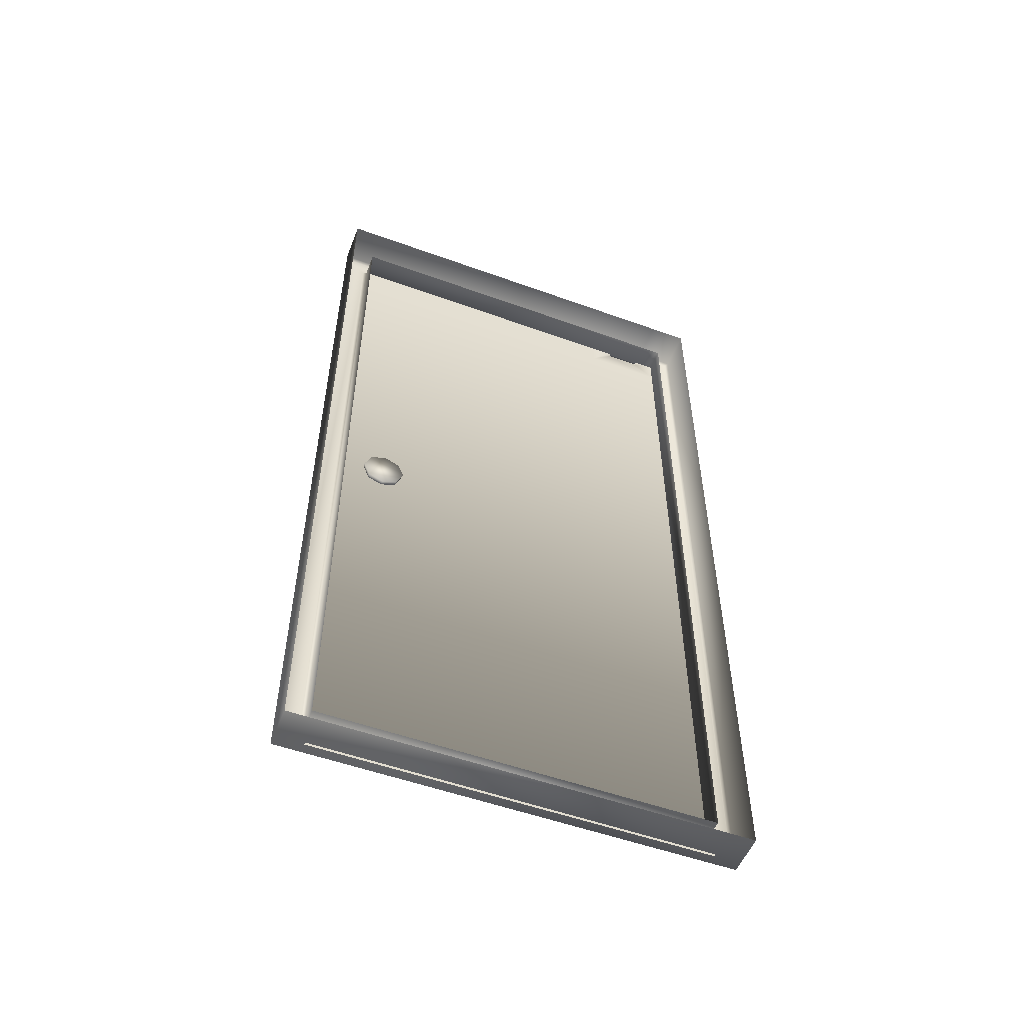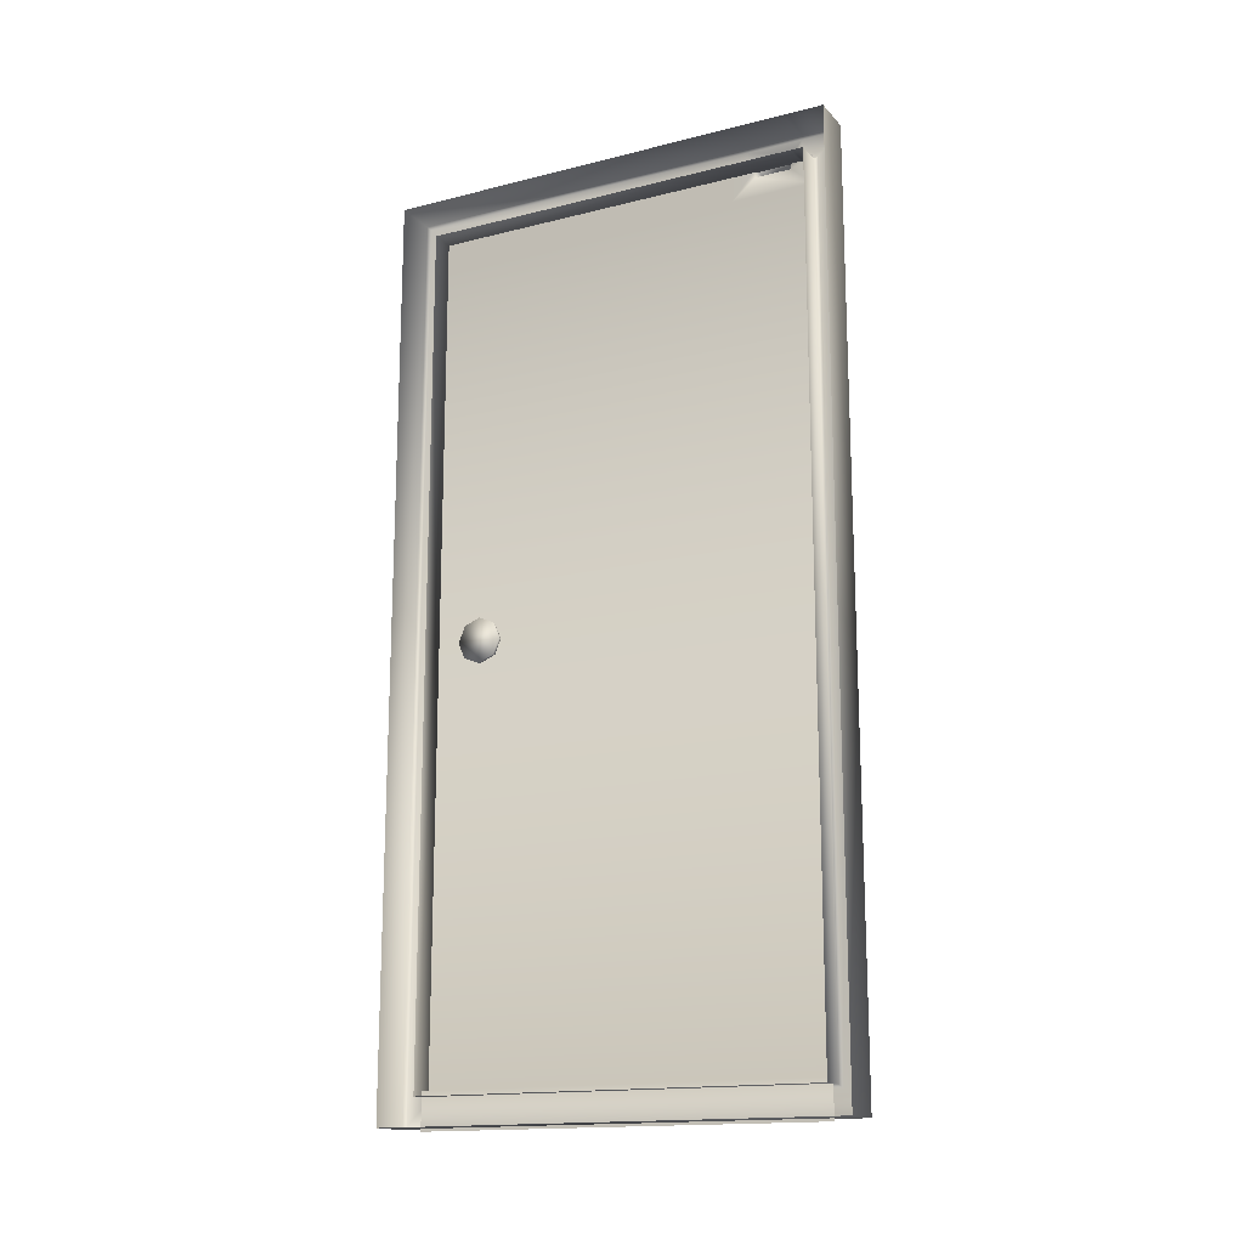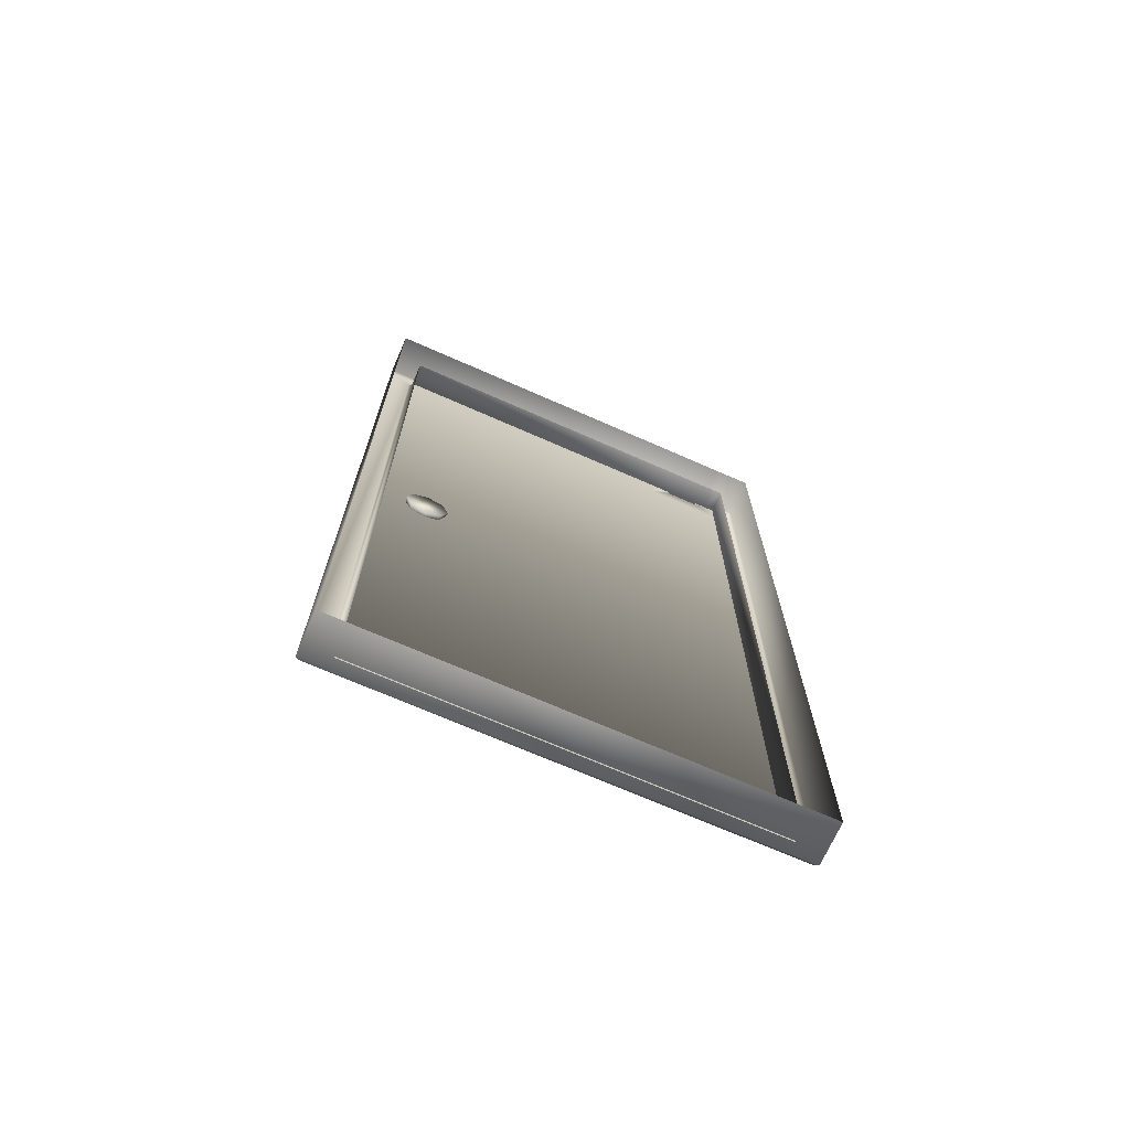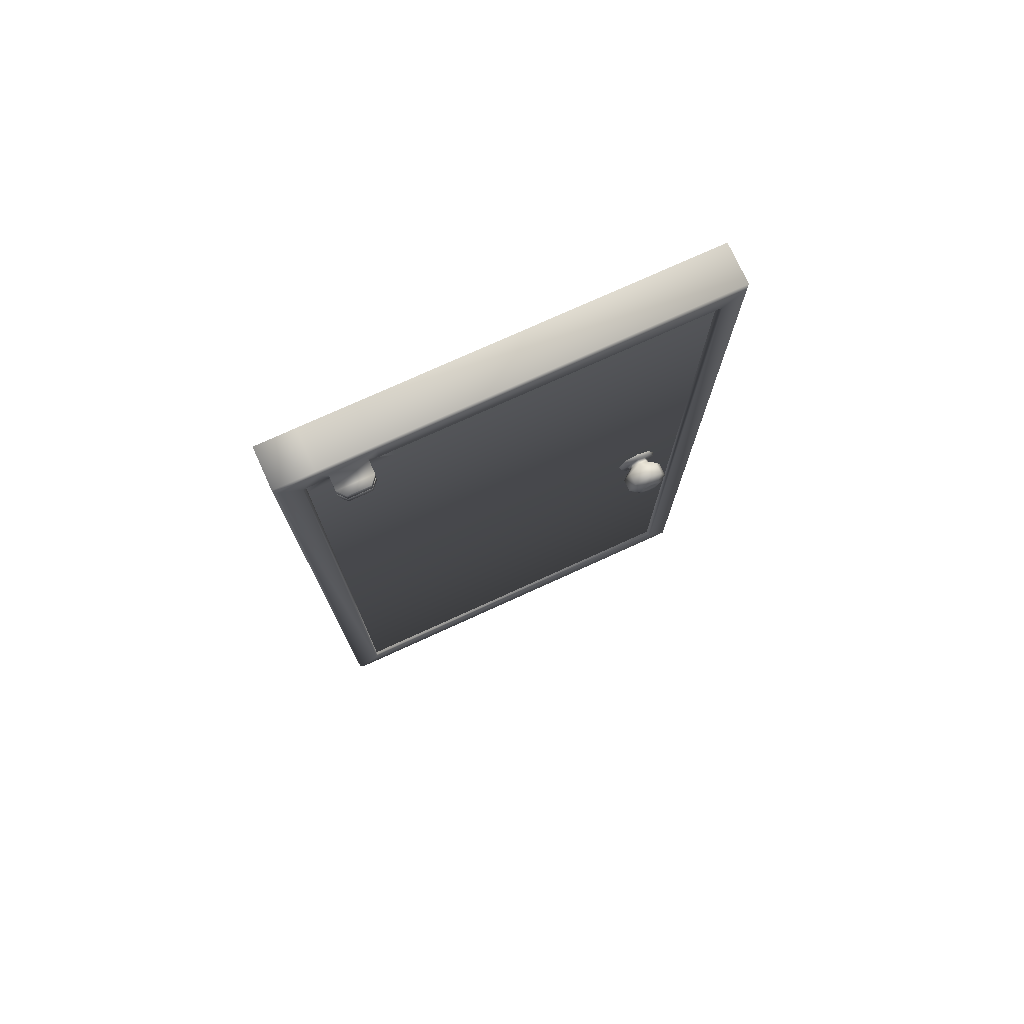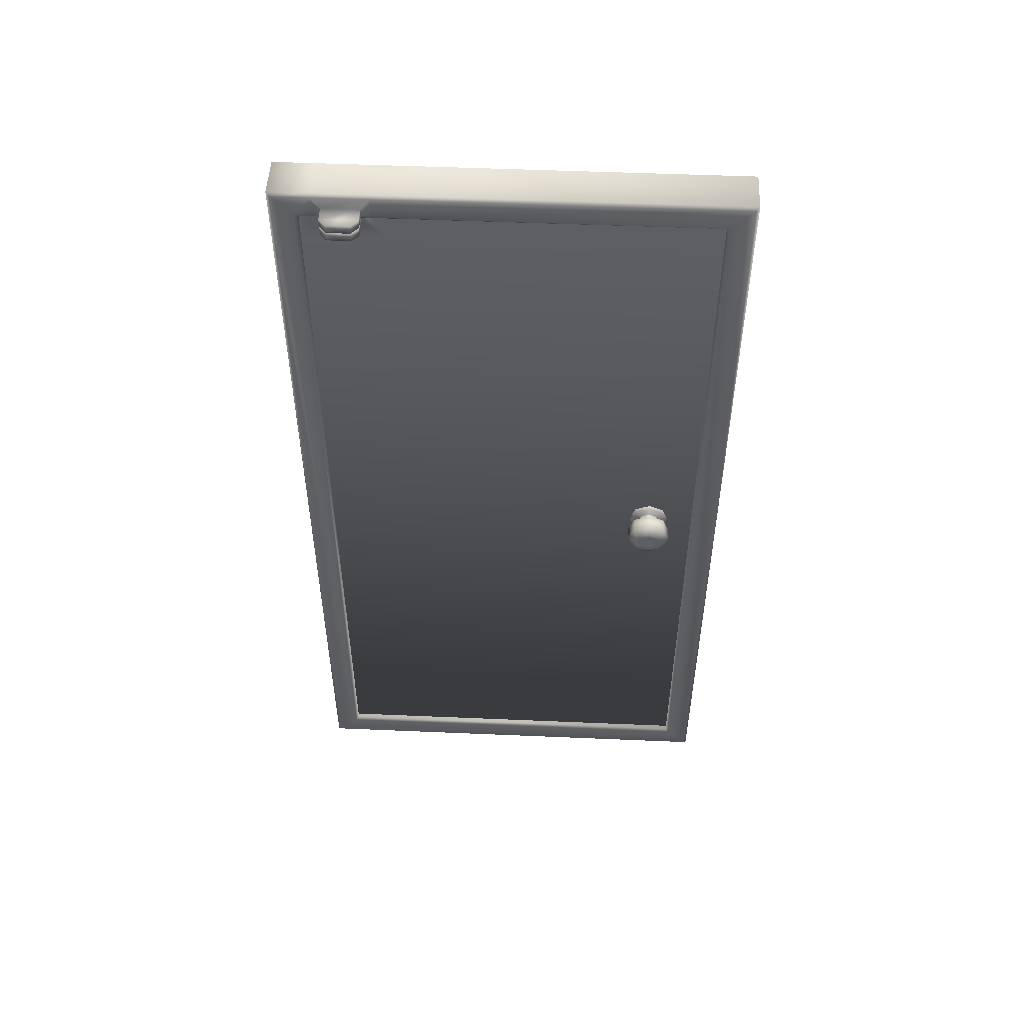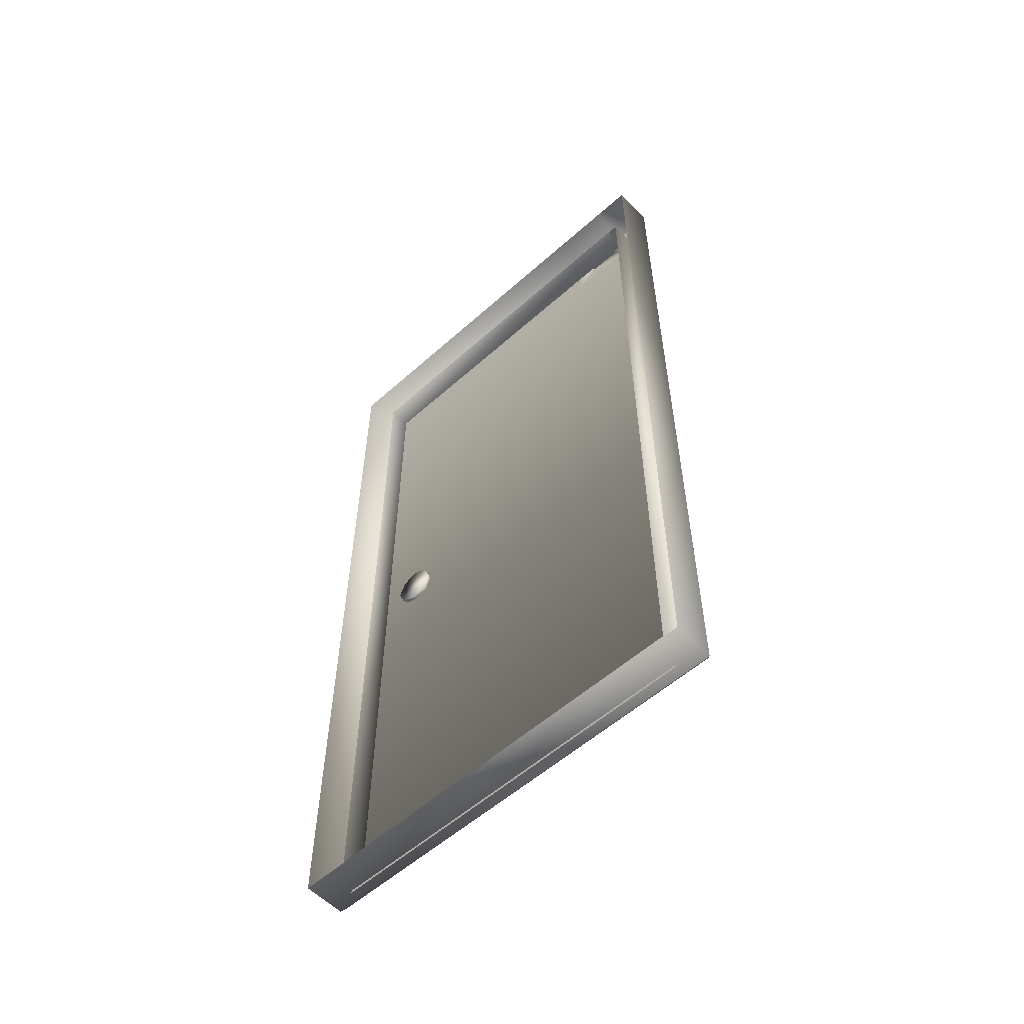
<metadata>
{"format":"obj","ext":"obj","renderer":"f3d","projection":"perspective","resolution":1024,"background":"white","views":[{"elev":-53.5,"azim":-111.1,"up":"+Y"},{"elev":-16.0,"azim":-62.6,"up":"+Y"},{"elev":-70.0,"azim":-113.8,"up":"+Y"},{"elev":75.5,"azim":65.5,"up":"+Y"},{"elev":50.1,"azim":92.7,"up":"+Y"},{"elev":-56.3,"azim":-47.0,"up":"+Y"}]}
</metadata>
<code>
o Low
v 0.06894 -0 -1.2
v 0.1324 0 -1.126
v 0.06894 -0.109 -1.155
v 0.1324 -0.05645 -1.103
v 0.06894 -0.1541 -1.046
v 0.1324 -0.07983 -1.046
v 0.06894 -0.109 -0.9374
v 0.1324 -0.05645 -0.9899
v 0.06894 -0 -0.8923
v 0.1324 0 -0.9665
v 0.06894 0.109 -0.9374
v 0.1324 0.05645 -0.9899
v 0.06894 0.1541 -1.046
v 0.1324 0.07983 -1.046
v 0.06894 0.109 -1.155
v 0.1324 0.05645 -1.103
v 0.1324 -0.09659 -1.143
v 0.1324 0 -1.183
v 0.1324 -0.1366 -1.046
v 0.1324 -0.09659 -0.9498
v 0.1324 0 -0.9098
v 0.1324 0.09659 -0.9498
v 0.1324 0.1366 -1.046
v 0.1324 0.09659 -1.143
v 0.1648 -0.05645 -1.103
v 0.1648 0 -1.126
v 0.1648 -0.07983 -1.046
v 0.1648 -0.05645 -0.9899
v 0.1648 0 -0.9665
v 0.1648 0.05645 -0.9899
v 0.1648 0.07983 -1.046
v 0.1648 0.05645 -1.103
v 0.2161 -0.108 -1.154
v 0.2161 0 -1.199
v 0.2161 -0.1528 -1.046
v 0.2161 -0.108 -0.9383
v 0.2161 0 -0.8936
v 0.2161 0.108 -0.9383
v 0.2161 0.1528 -1.046
v 0.2161 0.108 -1.154
v 0.3097 -0.108 -1.154
v 0.3097 0 -1.199
v 0.3097 -0.1528 -1.046
v 0.3097 -0.108 -0.9383
v 0.3097 0 -0.8936
v 0.3097 0.108 -0.9383
v 0.3097 0.1528 -1.046
v 0.3097 0.108 -1.154
v 0.3529 -0.0613 -1.108
v 0.3529 0 -1.133
v 0.3529 -0.08669 -1.046
v 0.3529 -0.0613 -0.9851
v 0.3529 0 -0.9597
v 0.3529 0.0613 -0.9851
v 0.3529 0.08669 -1.046
v 0.3529 0.0613 -1.108
v 0.3529 -0.03671 -1.083
v 0.3529 0 -1.098
v 0.3529 -0.05191 -1.046
v 0.3529 -0.03671 -1.01
v 0.3529 0 -0.9945
v 0.3529 0.03671 -1.01
v 0.3529 0.05191 -1.046
v 0.3529 0.03671 -1.083
v 0.3502 -0 -1.046
v -0.1801 3.11 -1.567
v -0.1801 -3.11 -1.567
v -0.1801 3.11 1.567
v -0.1801 -3.11 1.567
v -0.062 2.918 -1.376
v -0.062 -2.918 -1.376
v -0.062 2.918 1.376
v -0.062 -2.918 1.376
v 0.1369 2.94 -1.397
v 0.1153 2.918 -1.376
v 0.1153 -2.918 -1.376
v 0.1369 -2.94 -1.397
v 0.1153 2.918 1.376
v 0.1369 2.94 1.397
v 0.1369 -2.94 1.397
v 0.1153 -2.918 1.376
v 0.1153 3.11 -1.567
v 0.1369 3.088 -1.545
v 0.1369 -3.088 -1.545
v 0.1153 -3.11 -1.567
v 0.1369 3.088 1.545
v 0.1153 3.11 1.567
v 0.1153 -3.11 1.567
v 0.1369 -3.088 1.545
v -0.1801 3.11 0.9018
v -0.062 2.918 0.9018
v 0.1153 3.11 0.9018
v 0.1369 3.004 0.9672
v 0.1369 2.942 0.9672
v 0.1153 2.918 0.9018
v -0.062 2.918 1.289
v 0.1153 3.11 1.289
v 0.1369 2.942 1.223
v -0.1801 3.11 1.289
v 0.1369 3.004 1.223
v 0.1153 2.918 1.289
v 0.1369 3.088 1.289
v 0.1369 3.088 0.9018
v 0.1369 2.94 0.9018
v 0.1369 2.94 1.289
v 0.2438 3.004 1.223
v 0.2438 3.004 0.9672
v 0.2438 2.942 0.9672
v 0.2438 2.942 1.223
v 0.3006 3.004 1.175
v 0.3006 3.004 1.015
v 0.3006 2.942 1.015
v 0.3006 2.942 1.175
v 0.1066 2.949 -1.376
v 0.1066 -2.88 -1.376
v 0.1066 2.949 1.376
v 0.1066 -2.88 1.376
v 0.03002 -2.88 -1.376
v 0.03002 -2.88 1.376
v 0.03002 -3.128 -1.376
v 0.03002 -3.128 1.376
v 0.1066 2.745 -1.376
v 0.1066 2.745 1.376
v 0.1066 2.949 0.7995
v 0.1066 2.88 0.9695
v 0.1066 2.942 0.9695
v 0.1066 2.942 1.221
v 0.1066 2.745 0.7995
v 0.1066 2.88 1.221
v 0.2488 2.942 0.9695
v 0.2488 2.942 1.221
v 0.2488 2.88 1.221
v 0.2488 2.88 0.9695
v 0.2999 2.942 1.015
v 0.2999 2.942 1.175
v 0.2999 2.88 1.175
v 0.2999 2.88 1.015
f 1 18 17 3
f 3 17 19 5
f 5 19 20 7
f 7 20 21 9
f 9 21 22 11
f 11 22 23 13
f 4 2 26 25
f 13 23 24 15
f 15 24 18 1
f 1 3 5 7 9 11 13 15
f 2 4 17 18
f 4 6 19 17
f 6 8 20 19
f 8 10 21 20
f 10 12 22 21
f 12 14 23 22
f 14 16 24 23
f 16 2 18 24
f 32 31 39 40
f 2 16 32 26
f 14 12 30 31
f 10 8 28 29
f 6 4 25 27
f 16 14 31 32
f 12 10 29 30
f 8 6 27 28
f 35 33 41 43
f 30 29 37 38
f 28 27 35 36
f 25 26 34 33
f 26 32 40 34
f 31 30 38 39
f 29 28 36 37
f 27 25 33 35
f 42 48 56 50
f 40 39 47 48
f 38 37 45 46
f 36 35 43 44
f 33 34 42 41
f 34 40 48 42
f 39 38 46 47
f 37 36 44 45
f 47 46 54 55
f 45 44 52 53
f 43 41 49 51
f 48 47 55 56
f 46 45 53 54
f 44 43 51 52
f 41 42 50 49
f 58 57 49 50
f 57 59 51 49
f 59 60 52 51
f 60 61 53 52
f 61 62 54 53
f 62 63 55 54
f 63 64 56 55
f 64 58 50 56
f 58 65 59 57
f 59 65 61 60
f 61 65 63 62
f 63 65 58 64
f 67 85 88 69
f 88 87 68 69
f 81 76 71 73
f 97 99 68 87
f 101 78 72 96
f 67 66 82 85
f 76 75 70 71
f 78 81 73 72
f 77 80 89 84
f 80 79 86 89
f 104 74 83 103
f 83 84 85 82
f 87 88 89 86
f 97 87 86 102
f 88 85 84 89
f 75 76 77 74
f 79 80 81 78
f 105 79 78 101
f 80 77 76 81
f 74 77 84 83
f 74 104 95 75
f 82 92 103 83
f 98 94 108 109
f 75 95 91 70
f 82 66 90 92
f 79 105 102 86
f 104 105 101 95
f 92 97 102 103
f 95 101 96 91
f 92 90 99 97
f 100 93 103 102
f 93 94 104 103
f 94 98 105 104
f 98 100 102 105
f 107 106 110 111
f 93 100 106 107
f 100 98 109 106
f 94 93 107 108
f 113 112 111 110
f 106 109 113 110
f 108 107 111 112
f 109 108 112 113
f 129 125 133 132
f 115 117 119 118
f 118 119 121 120
f 115 122 128 123 117
f 122 114 124 128
f 127 126 124 116
f 129 127 116 123
f 125 129 123 128
f 126 125 128 124
f 133 130 134 137
f 125 126 130 133
f 126 127 131 130
f 127 129 132 131
f 137 134 135 136
f 131 132 136 135
f 132 133 137 136
f 130 131 135 134

</code>
